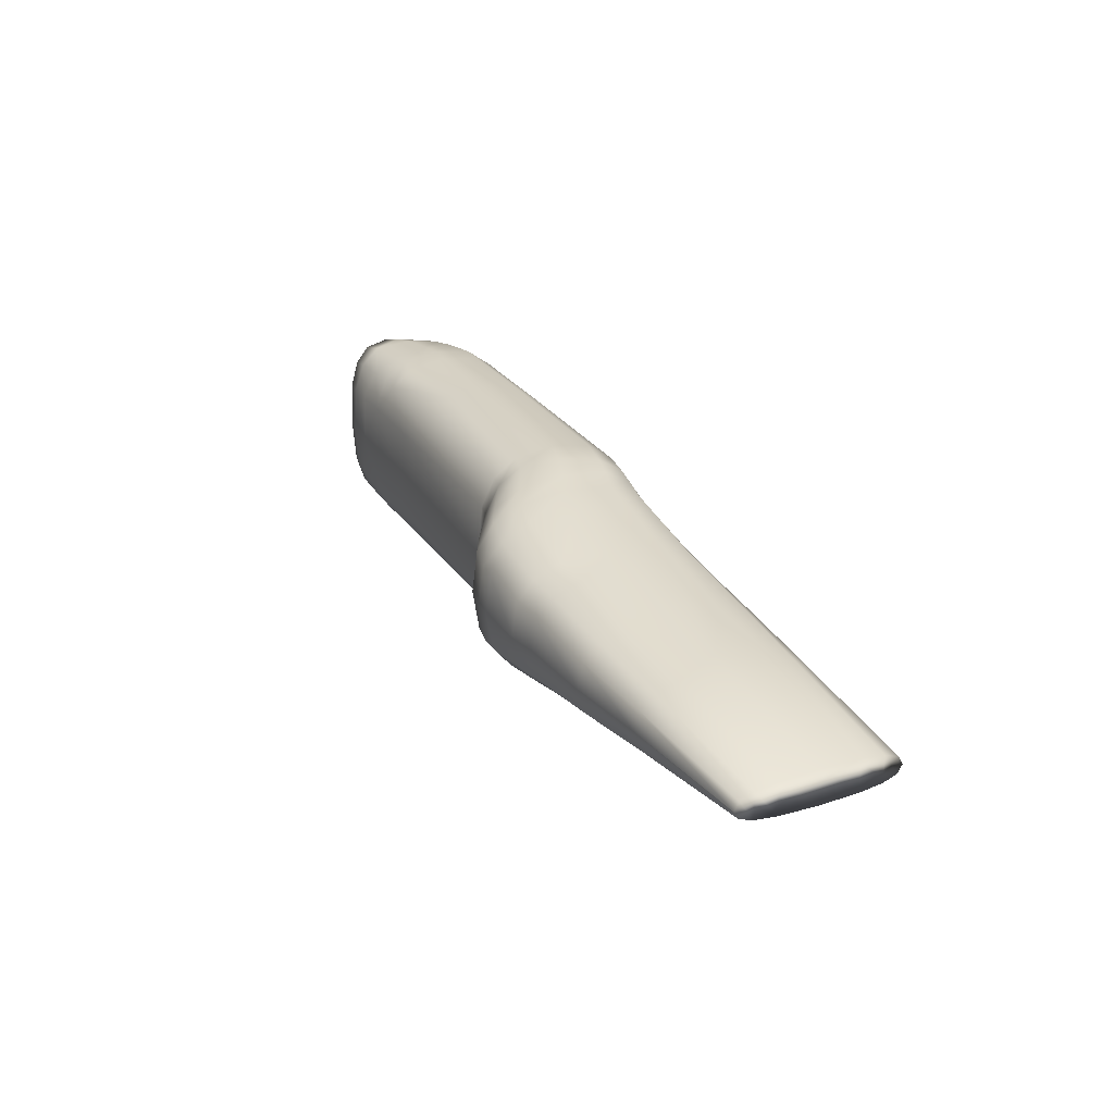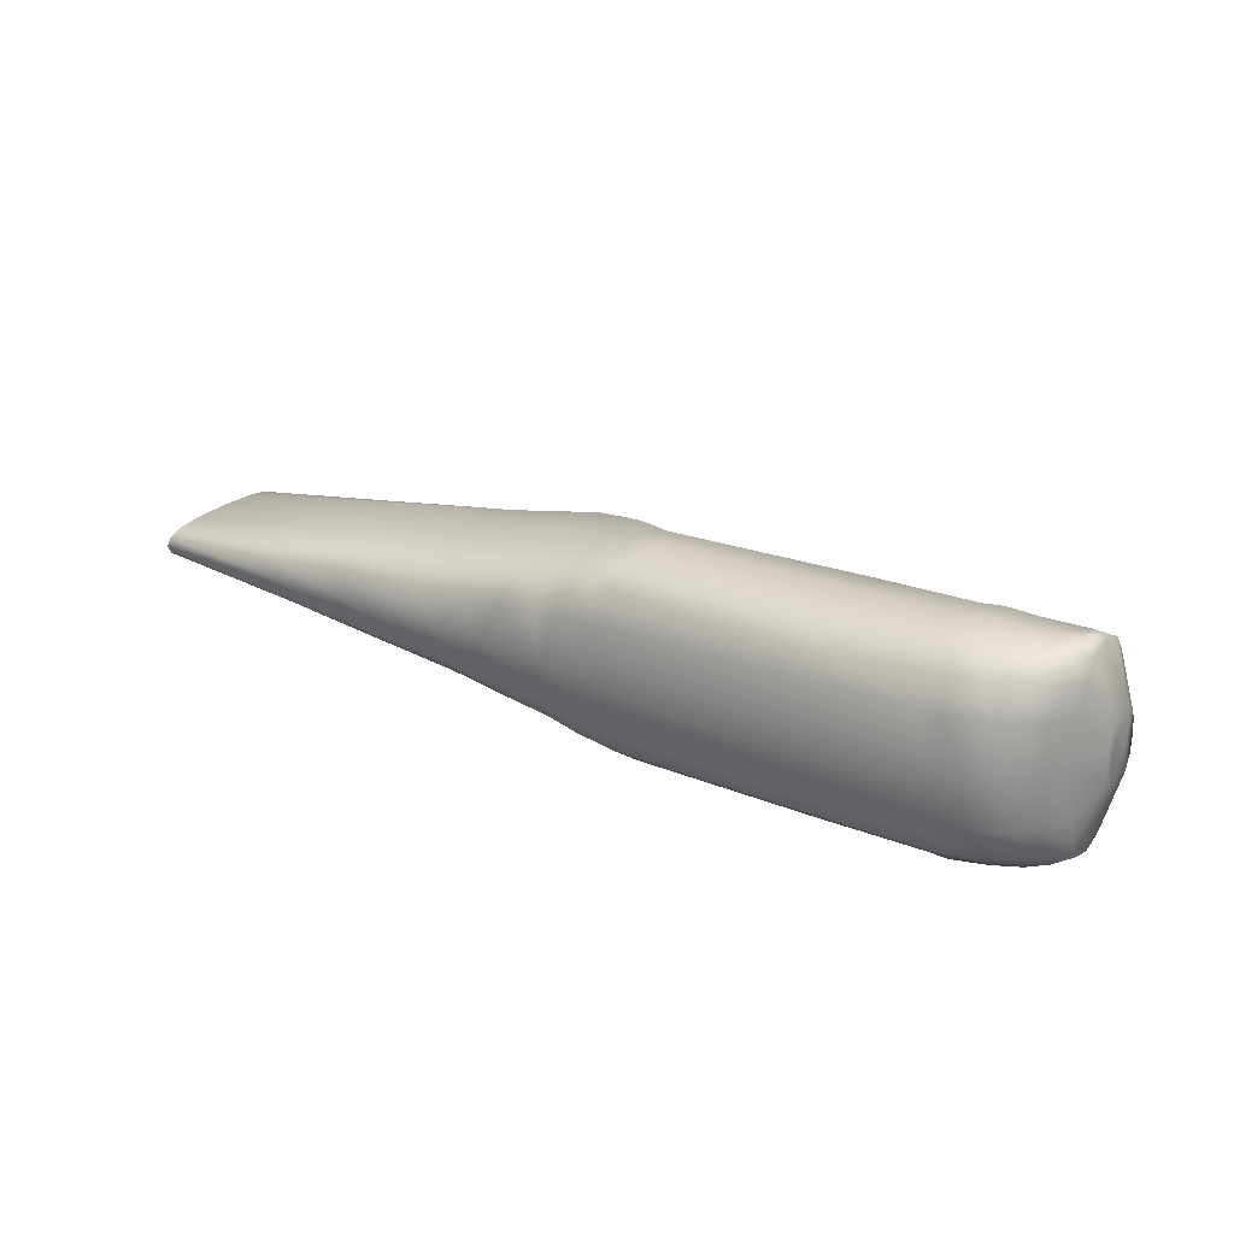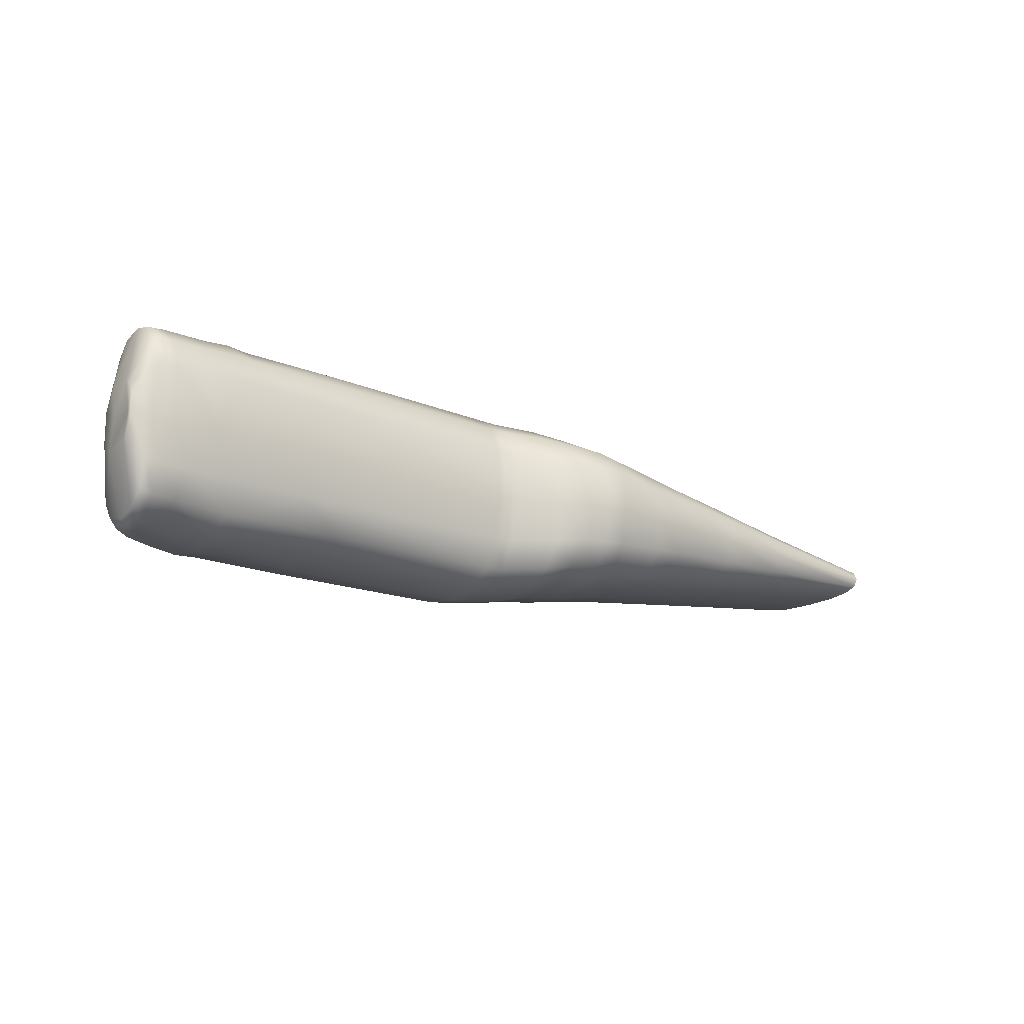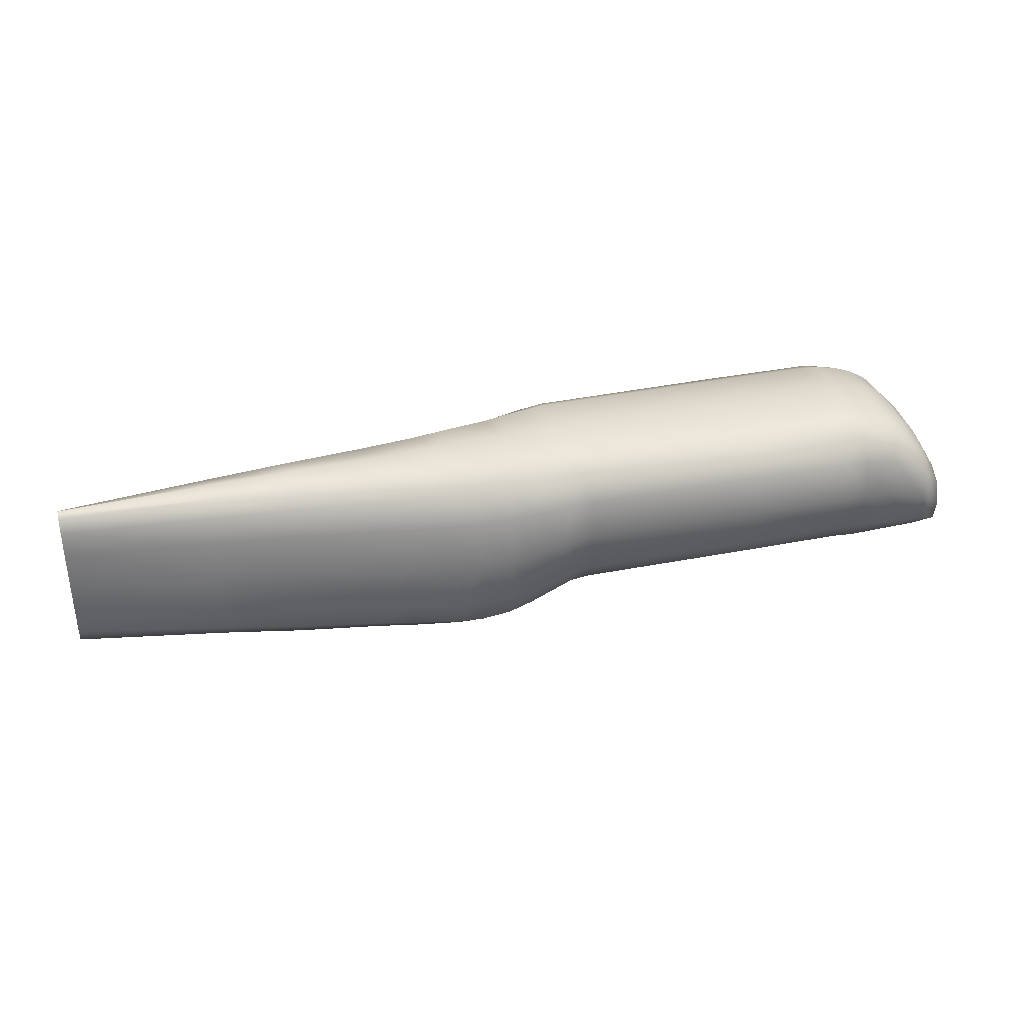
<metadata>
{"format":"obj","ext":"obj","renderer":"f3d","projection":"perspective","resolution":1024,"background":"white","views":[{"elev":24.4,"azim":-115.9,"up":"+Y"},{"elev":25.5,"azim":32.9,"up":"+Y"},{"elev":-17.4,"azim":142.5,"up":"+Y"},{"elev":34.5,"azim":-14.0,"up":"+Z"}]}
</metadata>
<code>
v 0.3331 0.01785 0.02195
v 0.3336 0.01439 -0.02228
v 0.3351 0.05251 -0.02665
v 0.3349 0.06231 -0.01355
v 0.3354 0.03852 -0.0332
v 0.3358 0.01527 -0.03503
v 0.3361 -0.00807 -0.03225
v 0.3363 -0.02754 -0.0204
v 0.336 -0.03053 0.02203
v 0.3356 -0.01076 0.04092
v 0.335 0.0326 0.04304
v 0.3347 0.05951 0.02914
v 0.3109 0.1444 -0.01672
v 0.3105 0.1531 0.0152
v 0.3114 0.1203 -0.03531
v 0.312 0.08075 -0.04604
v 0.313 0.01485 -0.04858
v 0.3139 -0.0514 -0.04333
v 0.3144 -0.09047 -0.03101
v 0.3146 -0.1138 -0.01145
v 0.3145 -0.1212 0.0206
v 0.3141 -0.1126 0.05272
v 0.3136 -0.08847 0.07132
v 0.313 -0.04898 0.08206
v 0.312 0.01663 0.08462
v 0.3111 0.08317 0.07938
v 0.3106 0.1223 0.06706
v 0.3104 0.1457 0.04752
v 0.2821 0.1501 -0.008703
v 0.2895 0.158 0.03036
v 0.2823 0.1251 -0.03492
v 0.281 0.08351 -0.0506
v 0.2818 0.0143 -0.05475
v 0.2932 -0.05413 -0.04658
v 0.2937 -0.09454 -0.03081
v 0.2938 -0.1186 -0.005598
v 0.2855 -0.1275 0.04159
v 0.2932 -0.117 0.07757
v 0.2926 -0.09193 0.1018
v 0.2919 -0.05096 0.1159
v 0.2909 0.01702 0.1196
v 0.29 0.08593 0.1132
v 0.2895 0.1264 0.09741
v 0.2893 0.1505 0.07221
v 0.2649 0.1603 0.04182
v 0.261 -0.09662 -0.03055
v 0.2557 -0.05618 -0.04981
v 0.2693 -0.1212 -0.001074
v 0.268 -0.09371 0.1245
v 0.2686 -0.1193 0.09614
v 0.2673 -0.05199 0.1412
v 0.2662 0.01718 0.1457
v 0.2652 0.08727 0.1384
v 0.2648 0.1284 0.1201
v 0.2647 0.1528 0.0907
v 0.2195 0.1522 -0.002666
v 0.2176 0.1621 0.05309
v 0.2276 0.126 -0.03484
v 0.2327 0.08371 -0.05344
v 0.222 0.01355 -0.05907
v 0.2196 -0.1315 0.05875
v 0.2231 -0.1237 0.002868
v 0.2321 -0.121 0.1112
v 0.2413 -0.09475 0.1386
v 0.2406 -0.05264 0.1568
v 0.2395 0.01713 0.1618
v 0.2385 0.0878 0.1539
v 0.2381 0.1292 0.1341
v 0.2331 0.1538 0.1043
v 0.2157 -0.05341 0.1657
v 0.2165 -0.09588 0.1466
v 0.2147 0.01695 0.171
v 0.2137 0.08822 0.1628
v 0.2132 0.13 0.1421
v 0.1802 0.1551 -0.000982
v 0.1797 0.165 0.05576
v 0.1809 0.1284 -0.03429
v 0.1744 0.08487 -0.05365
v 0.1842 -0.1023 -0.02959
v 0.1806 -0.05911 -0.05089
v 0.1843 -0.1277 0.004766
v 0.184 -0.1353 0.06151
v 0.1834 -0.1254 0.1186
v 0.1804 -0.09765 0.1533
v 0.182 -0.05532 0.1715
v 0.1809 0.01657 0.177
v 0.1799 0.08939 0.1686
v 0.1762 0.1309 0.1486
v 0.1794 0.1574 0.113
v 0.1495 0.152 -5.6e-05
v 0.1499 0.1618 0.05704
v 0.1495 0.1265 -0.03334
v 0.1532 -0.1254 0.005541
v 0.1515 -0.1006 -0.02916
v 0.1541 -0.1329 0.06267
v 0.1535 -0.1231 0.1203
v 0.1509 0.01643 0.1793
v 0.15 -0.05478 0.1737
v 0.1477 0.0884 0.1708
v 0.1497 0.1544 0.1148
v 0.007307 0.1595 0.05641
v 0.06965 0.01114 -0.05932
v 0.07318 0.08227 -0.05374
v 0.07881 -0.06017 -0.05082
v 0.01018 -0.125 0.1197
v 0.01118 -0.1347 0.06207
v 0.01058 -0.09882 0.1534
v 0.005795 0.1272 0.1489
v 0.006485 0.1521 0.1142
v 0.01316 -0.1025 -0.02997
v 0.009918 0.1498 -0.000893
v 0.01391 -0.1273 0.004738
v -0.2578 0.1422 -0.003285
v -0.2584 0.1517 0.05449
v -0.2572 0.1167 -0.03723
v -0.2564 0.07526 -0.05722
v -0.2554 0.006389 -0.06284
v -0.2544 -0.06272 -0.05441
v -0.254 -0.1033 -0.03275
v -0.2539 -0.1274 0.002191
v -0.2542 -0.1346 0.05995
v -0.2548 -0.1251 0.1181
v -0.2655 -0.09956 0.152
v -0.2787 -0.0584 0.1719
v -0.2855 0.009928 0.1776
v -0.283 0.07885 0.1692
v -0.2699 0.1199 0.1477
v -0.2632 0.1443 0.1128
v -0.2851 0.1393 -0.007839
v -0.2965 0.1472 0.04773
v -0.2828 0.1151 -0.04175
v -0.2817 0.07456 -0.06255
v -0.2803 0.006251 -0.06854
v -0.2796 -0.0628 -0.05985
v -0.2801 -0.1028 -0.03754
v -0.2832 -0.1257 -0.002698
v -0.2954 -0.1311 0.05277
v -0.2896 -0.1224 0.1147
v -0.3267 -0.0946 0.1455
v -0.3075 0.1389 0.1065
v -0.3074 0.1157 0.144
v -0.342 0.1307 -0.03538
v -0.3426 0.1398 0.03158
v -0.3414 0.1068 -0.07482
v -0.3406 0.06827 -0.09816
v -0.3397 0.00429 -0.105
v -0.3388 -0.05985 -0.09555
v -0.3384 -0.09746 -0.07067
v -0.3384 -0.1197 -0.03031
v -0.3388 -0.1261 0.03655
v -0.3394 -0.117 0.1039
v -0.365 0.008271 0.1716
v -0.3722 -0.05136 0.1638
v -0.3427 0.0735 0.1642
v -0.343 0.1111 0.1393
v -0.3431 0.1334 0.099
v -0.3761 0.1226 -0.05036
v -0.3768 0.1314 0.02059
v -0.3755 0.1001 -0.0922
v -0.3747 0.06369 -0.117
v -0.3738 0.003383 -0.1244
v -0.373 -0.05702 -0.1146
v -0.3727 -0.0924 -0.08829
v -0.3727 -0.1132 -0.04559
v -0.3731 -0.1191 0.02522
v -0.3738 -0.1104 0.09662
v -0.3744 -0.08785 0.1385
v -0.3772 0.1046 0.1347
v -0.3769 0.06923 0.1609
v -0.3772 0.1255 0.09201
v -0.4244 0.1162 -0.05829
v -0.4232 0.1248 0.01387
v -0.4263 0.0945 -0.1014
v -0.4168 0.06044 -0.1259
v -0.4159 0.00258 -0.1335
v -0.4151 -0.05535 -0.1235
v -0.4148 -0.08925 -0.09673
v -0.4148 -0.1092 -0.05309
v -0.4196 -0.1142 0.01872
v -0.4228 -0.1056 0.09055
v -0.4421 -0.08171 0.1333
v -0.4655 -0.04605 0.1578
v -0.467 0.007182 0.1654
v -0.4351 0.06449 0.1575
v -0.428 0.09903 0.1307
v -0.4259 0.119 0.08682
v -0.4435 0.002091 -0.135
v -0.4447 0.05784 -0.1271
v -0.4435 -0.05366 -0.1249
v -0.4469 -0.08552 -0.09803
v -0.4535 -0.1031 -0.05454
v -0.4907 0.05824 0.1544
v -0.5221 0.09655 -0.05668
v -0.53 0.1024 0.01486
v -0.5216 0.07839 -0.09844
v -0.521 0.04924 -0.1233
v -0.5202 0.001091 -0.1309
v -0.5196 -0.04707 -0.1214
v -0.5194 -0.0752 -0.09534
v -0.5312 -0.08994 -0.05168
v -0.5271 -0.09482 0.01768
v -0.5275 -0.08781 0.08799
v -0.5303 -0.06986 0.1297
v -0.5343 -0.041 0.1547
v -0.5383 0.006291 0.1625
v -0.5293 0.09835 0.08478
v -0.5338 0.08169 0.1269
v -0.5709 0.0719 -0.09356
v -0.5715 0.08872 -0.05278
v -0.5704 0.04496 -0.1179
v -0.5697 0.000478 -0.1253
v -0.5691 -0.044 -0.1161
v -0.5689 -0.06994 -0.09069
v -0.5725 0.05038 0.1523
v -0.6906 0.07057 -0.04627
v -0.7875 0.06106 0.02316
v -0.6901 0.05683 -0.08541
v -0.6896 0.03494 -0.1088
v -0.689 -0.001086 -0.1161
v -0.6885 -0.03706 -0.1073
v -0.6884 -0.05799 -0.0831
v -0.6885 -0.07013 -0.04345
v -0.689 -0.07316 0.0225
v -0.6896 -0.06745 0.0891
v -0.6901 -0.05372 0.1283
v -0.6905 -0.03185 0.1517
v -0.6911 0.00402 0.159
v -0.6916 0.04016 0.1503
v -0.6917 0.0611 0.126
v -0.6916 0.07326 0.08642
v -0.8116 0.0418 -0.07341
v -0.812 0.05244 -0.03686
v -0.8112 0.02499 -0.0953
v -0.8108 -0.00259 -0.1022
v -0.8104 -0.03007 -0.09419
v -0.8104 -0.04599 -0.07165
v -0.8105 -0.05513 -0.03472
v -0.8109 -0.05722 0.02678
v -0.8115 -0.05263 0.08891
v -0.8119 -0.042 0.1255
v -0.8123 -0.02519 0.1474
v -0.8127 0.00226 0.1544
v -0.8131 0.02986 0.1463
v -0.8131 0.04579 0.1238
v -0.813 0.05495 0.0869
v -1.022 0.01925 -0.02462
v -1.022 0.02183 0.0307
v -1.021 0.01428 -0.05745
v -1.021 0.006759 -0.0772
v -1.021 -0.0053 -0.08367
v -1.021 -0.01718 -0.07673
v -1.021 -0.02389 -0.05671
v -1.021 -0.02752 -0.02372
v -1.022 -0.02785 0.03132
v -1.022 -0.02527 0.08699
v -1.022 -0.0203 0.1198
v -1.023 -0.01278 0.1396
v -1.023 -0.000777 0.1461
v -1.023 0.01115 0.1392
v -1.023 0.01787 0.1192
v -1.023 0.02151 0.08621
f 8 2 9
f 2 1 9
f 2 4 1
f 4 12 1
f 248 253 246
f 257 258 259
f 257 259 260
f 256 257 260
f 256 260 261
f 255 256 261
f 255 261 247
f 247 246 254
f 249 252 248
f 254 255 247
f 252 249 251
f 253 254 246
f 251 249 250
f 252 253 248
f 216 247 245
f 245 261 244
f 244 260 243
f 243 259 242
f 242 258 241
f 241 257 240
f 240 256 239
f 239 255 238
f 238 254 237
f 237 253 236
f 236 252 235
f 235 251 234
f 234 250 233
f 233 249 231
f 231 248 232
f 232 246 216
f 230 245 229
f 229 244 228
f 228 243 227
f 227 242 226
f 226 241 225
f 225 240 224
f 224 239 223
f 223 238 222
f 222 237 221
f 221 236 220
f 220 235 219
f 219 234 218
f 218 233 217
f 217 231 215
f 215 232 216
f 194 216 206
f 206 230 207
f 207 229 214
f 214 228 205
f 205 227 204
f 204 226 203
f 203 225 202
f 202 224 201
f 201 223 200
f 200 222 213
f 213 221 212
f 212 220 211
f 211 219 210
f 210 218 208
f 208 217 209
f 209 215 194
f 192 214 205
f 199 213 198
f 198 212 197
f 197 211 196
f 196 210 195
f 195 208 193
f 193 209 194
f 172 194 186
f 186 206 185
f 185 207 192
f 183 205 182
f 182 204 181
f 181 203 180
f 180 202 179
f 179 201 191
f 191 200 190
f 190 199 189
f 189 198 187
f 187 197 188
f 188 196 173
f 173 195 171
f 171 193 172
f 184 192 183
f 178 191 177
f 177 190 176
f 176 189 175
f 175 187 174
f 174 188 173
f 158 172 170
f 170 186 168
f 168 185 169
f 169 184 152
f 152 183 153
f 153 182 167
f 167 181 166
f 166 180 165
f 165 179 164
f 164 178 163
f 163 177 162
f 162 176 161
f 161 175 160
f 160 174 159
f 159 173 157
f 157 171 158
f 143 158 156
f 156 170 155
f 155 168 154
f 154 169 152
f 139 167 151
f 151 166 150
f 150 165 149
f 149 164 148
f 148 163 147
f 147 162 146
f 146 161 145
f 145 160 144
f 144 159 142
f 142 157 143
f 130 143 140
f 140 156 141
f 141 155 126
f 126 154 125
f 125 152 124
f 124 153 139
f 138 151 137
f 137 150 136
f 136 149 135
f 135 148 134
f 134 147 133
f 133 146 132
f 132 145 131
f 131 144 129
f 129 142 130
f 128 140 127
f 127 141 126
f 123 139 138
f 114 130 128
f 122 138 121
f 121 137 120
f 120 136 119
f 119 135 118
f 118 134 117
f 117 133 116
f 116 132 115
f 115 131 113
f 113 129 114
f 101 114 109
f 109 128 108
f 108 127 99
f 99 126 97
f 97 125 98
f 98 124 107
f 107 123 105
f 105 122 106
f 106 121 112
f 112 120 110
f 110 119 104
f 104 118 102
f 102 117 103
f 103 116 92
f 92 115 111
f 111 113 101
f 93 112 110
f 90 111 101
f 94 110 104
f 100 109 108
f 91 101 100
f 88 108 99
f 84 107 96
f 96 105 95
f 95 106 93
f 80 104 60
f 60 102 78
f 78 103 92
f 76 91 89
f 89 100 88
f 87 99 86
f 86 97 85
f 85 98 84
f 83 96 82
f 82 95 81
f 81 93 79
f 79 94 80
f 77 92 75
f 75 90 76
f 57 76 69
f 69 89 74
f 74 88 73
f 73 87 72
f 72 86 70
f 70 85 71
f 71 84 63
f 63 83 61
f 61 82 62
f 62 81 46
f 46 79 47
f 47 80 60
f 59 78 58
f 58 77 56
f 56 75 57
f 68 74 67
f 67 73 66
f 66 72 65
f 65 70 64
f 64 71 63
f 45 57 55
f 55 69 54
f 54 68 53
f 53 67 52
f 52 66 51
f 51 65 49
f 49 64 50
f 50 63 37
f 37 61 48
f 48 62 46
f 33 60 32
f 32 59 31
f 31 58 29
f 29 56 45
f 30 45 44
f 44 55 43
f 43 54 42
f 42 53 41
f 41 52 40
f 40 51 39
f 39 49 38
f 38 50 37
f 36 48 35
f 35 46 34
f 34 47 33
f 14 30 28
f 28 44 27
f 27 43 26
f 26 42 25
f 25 41 24
f 24 40 23
f 23 39 22
f 22 38 21
f 21 37 20
f 20 36 19
f 19 35 18
f 18 34 17
f 17 33 16
f 16 32 15
f 15 31 13
f 13 29 14
f 4 14 12
f 12 27 11
f 11 25 10
f 10 23 9
f 9 21 8
f 8 19 7
f 7 18 6
f 6 17 5
f 5 16 3
f 3 15 4
f 247 261 245
f 261 260 244
f 260 259 243
f 259 258 242
f 258 257 241
f 257 256 240
f 256 255 239
f 255 254 238
f 254 253 237
f 253 252 236
f 252 251 235
f 251 250 234
f 250 249 233
f 249 248 231
f 248 246 232
f 246 247 216
f 216 245 230
f 245 244 229
f 244 243 228
f 243 242 227
f 242 241 226
f 241 240 225
f 240 239 224
f 239 238 223
f 238 237 222
f 237 236 221
f 236 235 220
f 235 234 219
f 234 233 218
f 233 231 217
f 231 232 215
f 216 230 206
f 230 229 207
f 229 228 214
f 228 227 205
f 227 226 204
f 226 225 203
f 225 224 202
f 224 223 201
f 223 222 200
f 222 221 213
f 221 220 212
f 220 219 211
f 219 218 210
f 218 217 208
f 217 215 209
f 215 216 194
f 207 214 192
f 200 213 199
f 213 212 198
f 212 211 197
f 211 210 196
f 210 208 195
f 208 209 193
f 194 206 186
f 206 207 185
f 192 205 183
f 205 204 182
f 204 203 181
f 203 202 180
f 202 201 179
f 201 200 191
f 200 199 190
f 199 198 189
f 198 197 187
f 197 196 188
f 196 195 173
f 195 193 171
f 193 194 172
f 185 192 184
f 179 191 178
f 191 190 177
f 190 189 176
f 189 187 175
f 187 188 174
f 172 186 170
f 186 185 168
f 185 184 169
f 184 183 152
f 183 182 153
f 182 181 167
f 181 180 166
f 180 179 165
f 179 178 164
f 178 177 163
f 177 176 162
f 176 175 161
f 175 174 160
f 174 173 159
f 173 171 157
f 171 172 158
f 158 170 156
f 170 168 155
f 168 169 154
f 153 167 139
f 167 166 151
f 166 165 150
f 165 164 149
f 164 163 148
f 163 162 147
f 162 161 146
f 161 160 145
f 160 159 144
f 159 157 142
f 157 158 143
f 143 156 140
f 156 155 141
f 155 154 126
f 154 152 125
f 152 153 124
f 139 151 138
f 151 150 137
f 150 149 136
f 149 148 135
f 148 147 134
f 147 146 133
f 146 145 132
f 145 144 131
f 144 142 129
f 142 143 130
f 130 140 128
f 140 141 127
f 124 139 123
f 123 138 122
f 138 137 121
f 137 136 120
f 136 135 119
f 135 134 118
f 134 133 117
f 133 132 116
f 132 131 115
f 131 129 113
f 129 130 114
f 114 128 109
f 128 127 108
f 127 126 99
f 126 125 97
f 125 124 98
f 124 123 107
f 123 122 105
f 122 121 106
f 121 120 112
f 120 119 110
f 119 118 104
f 118 117 102
f 117 116 103
f 116 115 92
f 115 113 111
f 113 114 101
f 106 112 93
f 92 111 90
f 93 110 94
f 101 109 100
f 100 108 88
f 98 107 84
f 107 105 96
f 105 106 95
f 94 104 80
f 104 102 60
f 102 103 78
f 90 101 91
f 91 100 89
f 88 99 87
f 99 97 86
f 97 98 85
f 84 96 83
f 96 95 82
f 95 93 81
f 93 94 79
f 78 92 77
f 92 90 75
f 90 91 76
f 76 89 69
f 89 88 74
f 88 87 73
f 87 86 72
f 86 85 70
f 85 84 71
f 84 83 63
f 83 82 61
f 82 81 62
f 81 79 46
f 79 80 47
f 60 78 59
f 78 77 58
f 77 75 56
f 75 76 57
f 69 74 68
f 74 73 67
f 73 72 66
f 72 70 65
f 70 71 64
f 57 69 55
f 69 68 54
f 68 67 53
f 67 66 52
f 66 65 51
f 65 64 49
f 64 63 50
f 63 61 37
f 61 62 48
f 47 60 33
f 60 59 32
f 59 58 31
f 58 56 29
f 56 57 45
f 45 55 44
f 55 54 43
f 54 53 42
f 53 52 41
f 52 51 40
f 51 49 39
f 49 50 38
f 37 48 36
f 48 46 35
f 46 47 34
f 29 45 30
f 30 44 28
f 44 43 27
f 43 42 26
f 42 41 25
f 41 40 24
f 40 39 23
f 39 38 22
f 38 37 21
f 37 36 20
f 36 35 19
f 35 34 18
f 34 33 17
f 33 32 16
f 32 31 15
f 31 29 13
f 29 30 14
f 14 28 12
f 28 27 12
f 27 26 11
f 26 25 11
f 25 24 10
f 24 23 10
f 23 22 9
f 22 21 9
f 21 20 8
f 20 19 8
f 19 18 7
f 18 17 6
f 17 16 5
f 16 15 3
f 15 13 4
f 13 14 4
f 12 11 1
f 11 10 1
f 10 9 1
f 8 7 2
f 7 6 2
f 6 5 2
f 5 3 2
f 3 4 2

</code>
